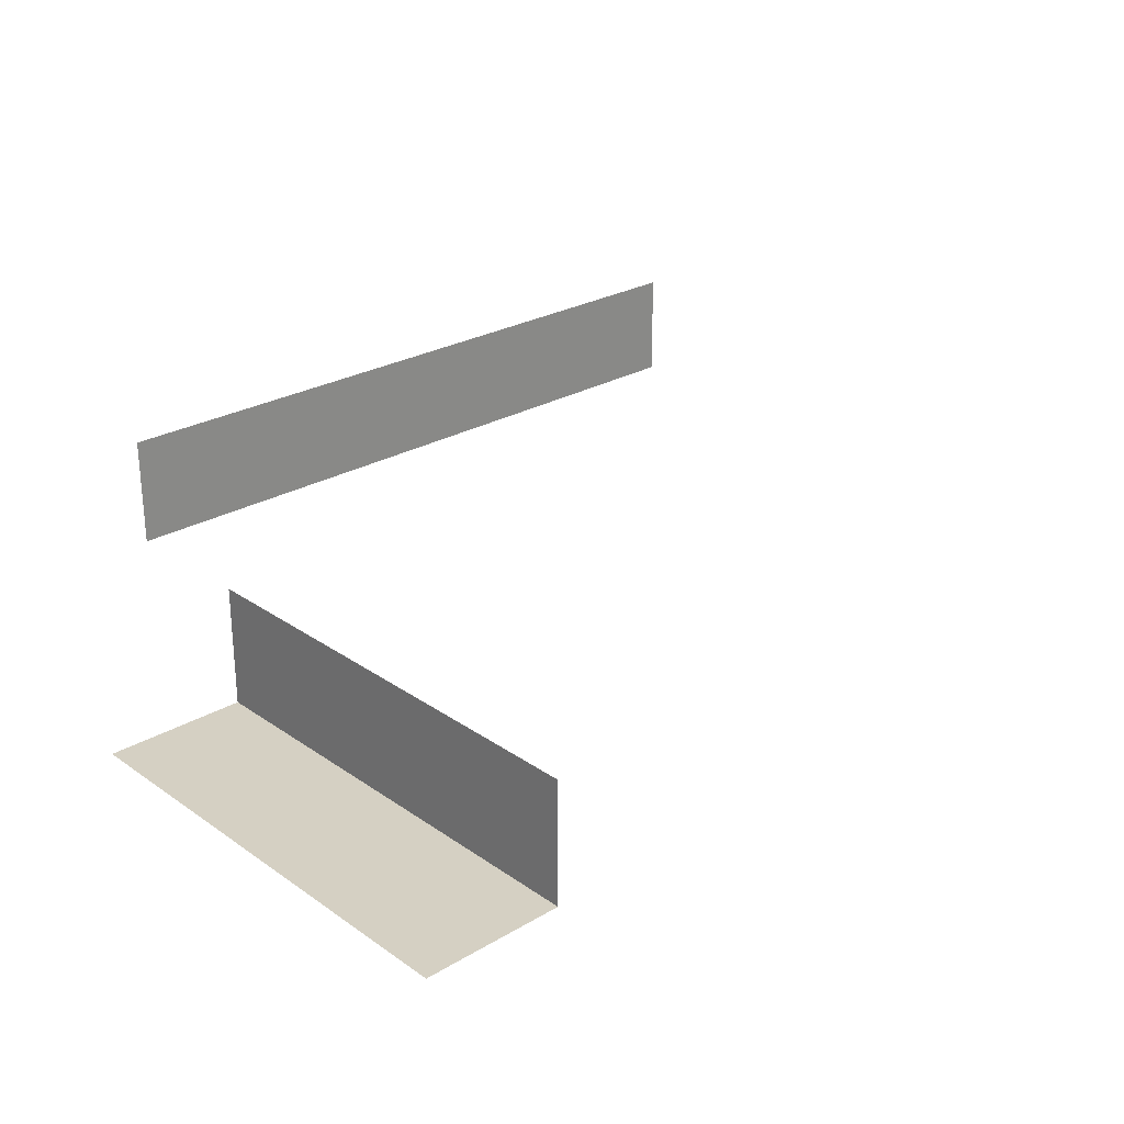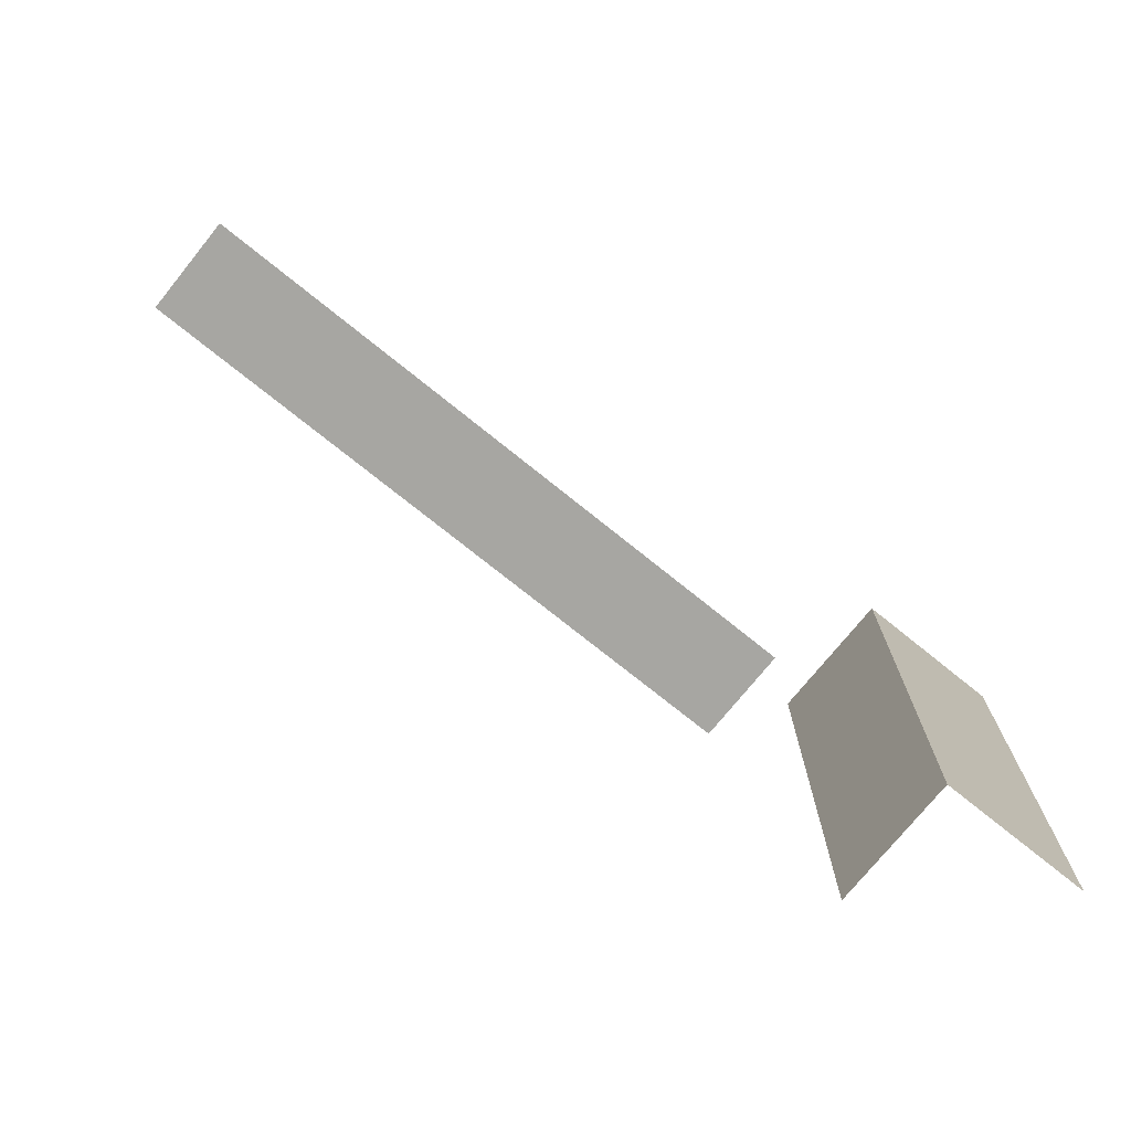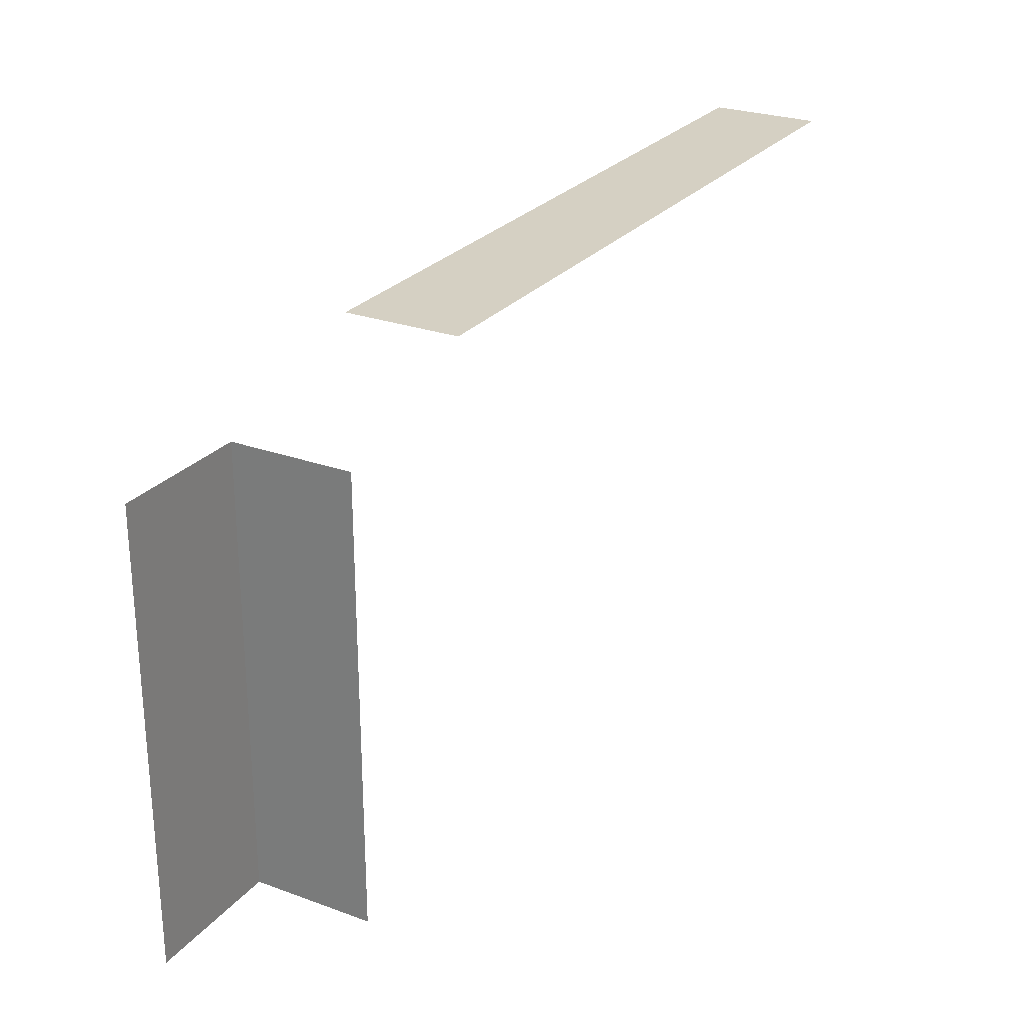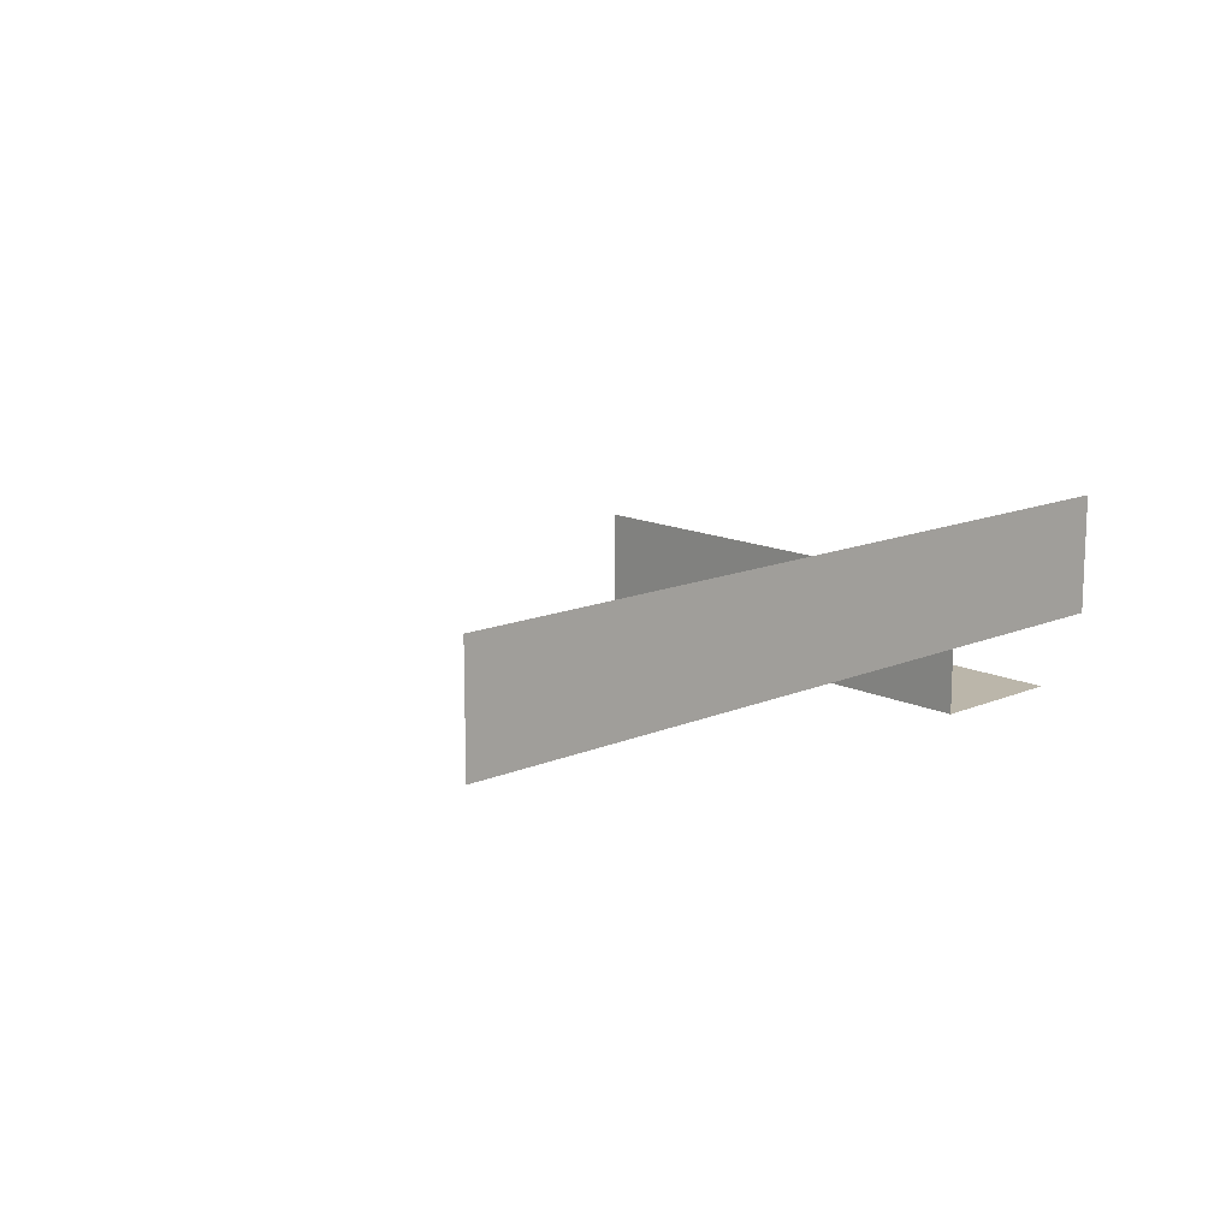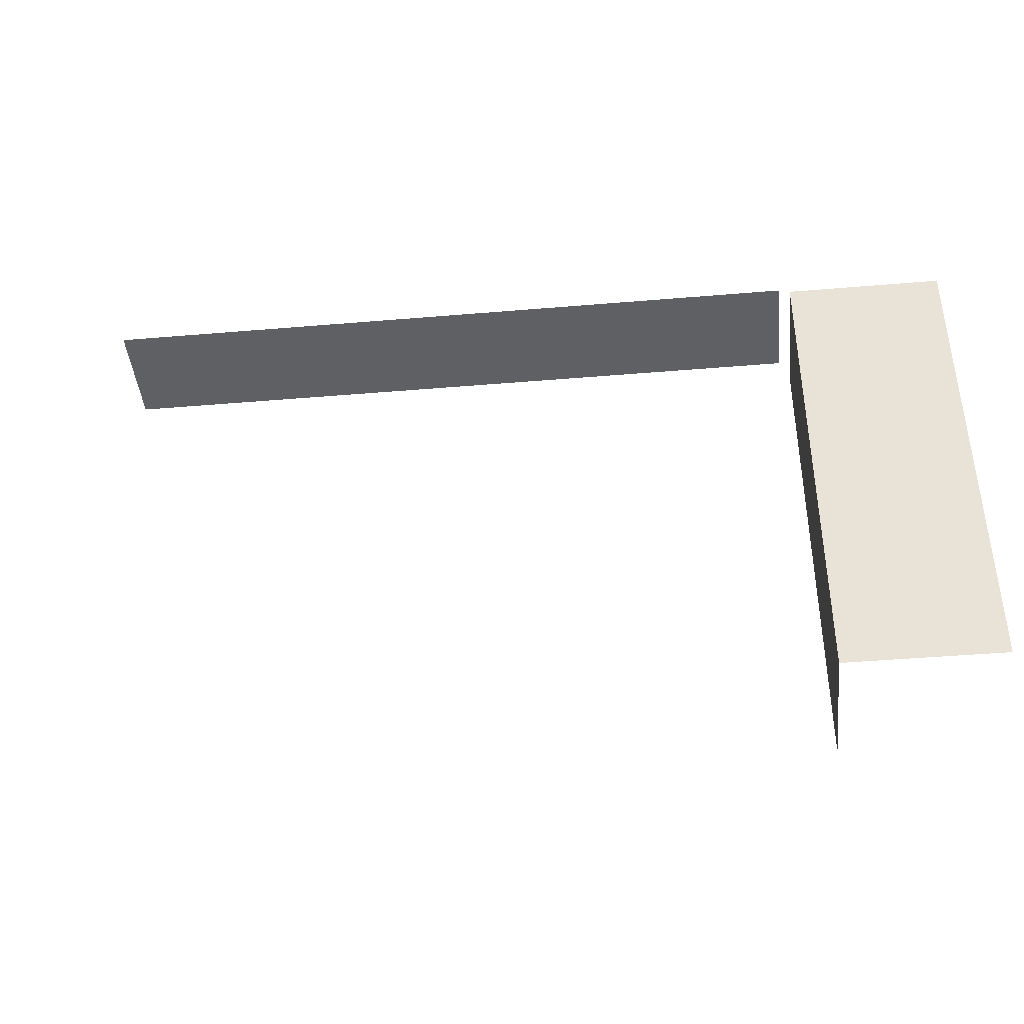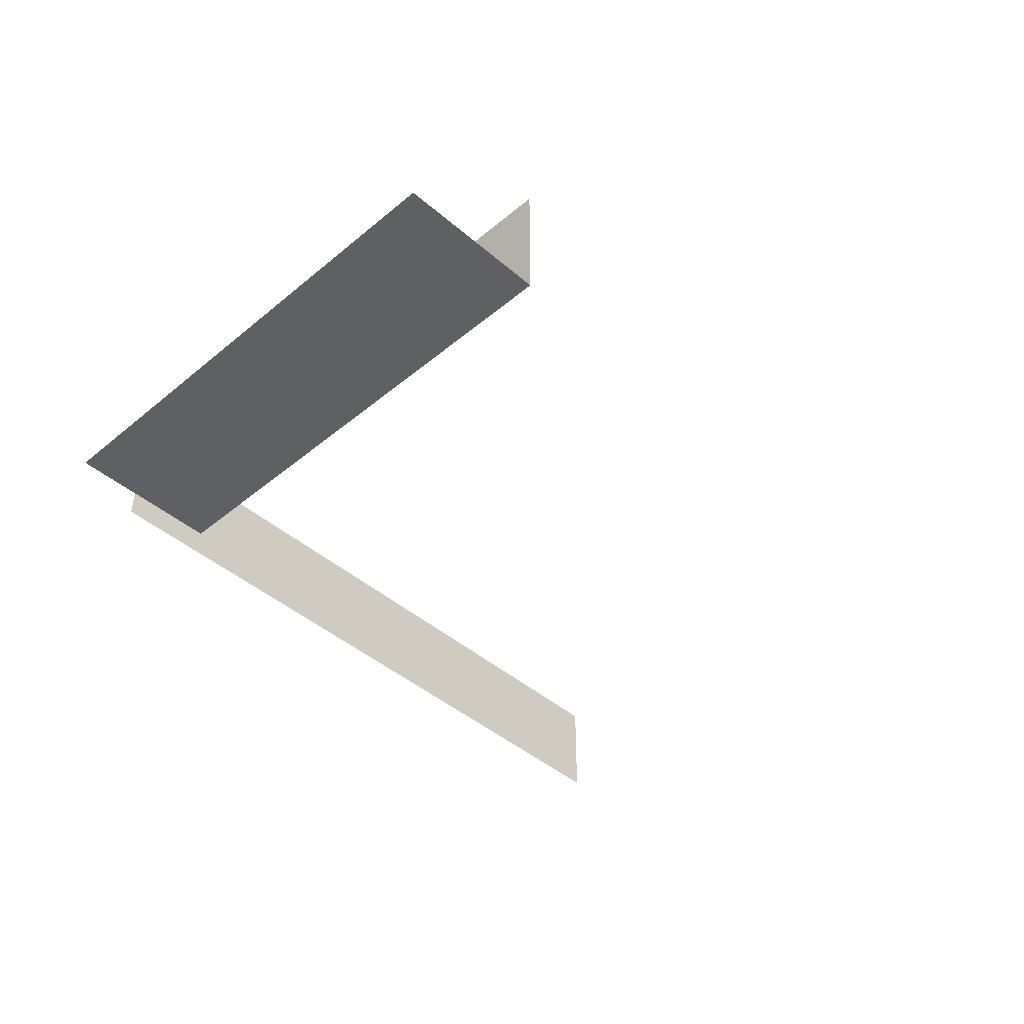
<metadata>
{"format":"obj","ext":"obj","renderer":"f3d","projection":"perspective","resolution":1024,"background":"white","views":[{"elev":26.3,"azim":137.2,"up":"+Y"},{"elev":-74.0,"azim":-38.9,"up":"+Z"},{"elev":26.1,"azim":120.0,"up":"+Z"},{"elev":14.0,"azim":-43.4,"up":"+Y"},{"elev":-42.6,"azim":5.8,"up":"+Z"},{"elev":-43.3,"azim":134.5,"up":"+Y"}]}
</metadata>
<code>
g Combined Mesh (root: scene) 10
v -32 4 -172
v 8 4 -172
v -32 10 -172
v 8 10 -172
v 8 -3 -187
v 16 -3 -187
v 8 -3 -180
v 16 -3 -180
v 8 -3 -206
v 16 -3 -206
v 8 4 -180
v 8 -3 -187
v 8 -3 -180
v 8 4 -187
v 8 -3 -206
v 8 4 -206
g Combined Mesh (root: scene) 10_0
f 3 2 1
f 3 4 2
g Combined Mesh (root: scene) 10_1
f 7 6 5
f 7 8 6
f 5 6 9
f 6 10 9
f 13 12 11
f 12 14 11
f 12 15 14
f 15 16 14

</code>
